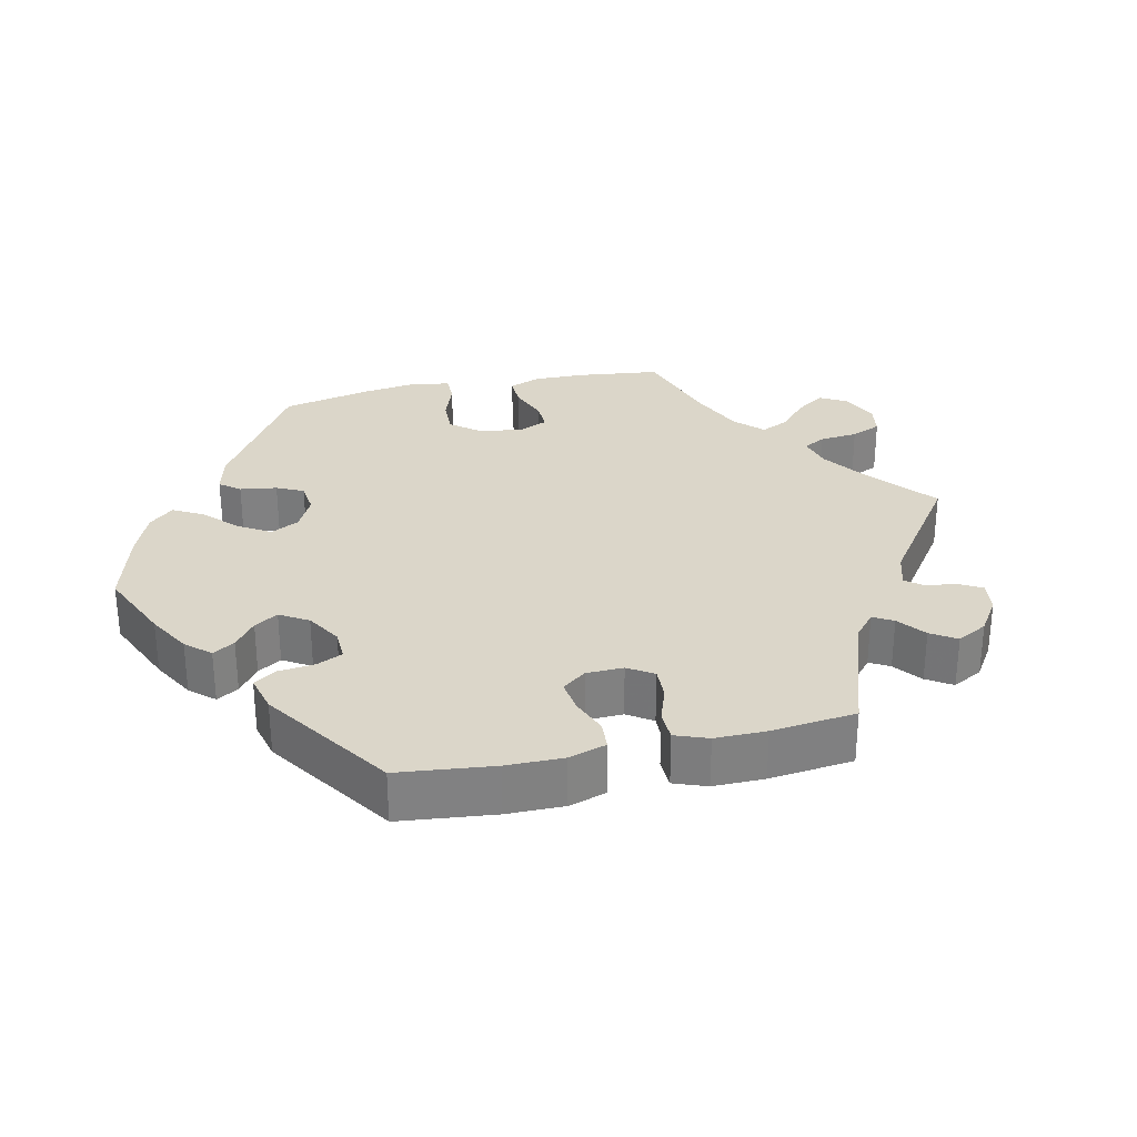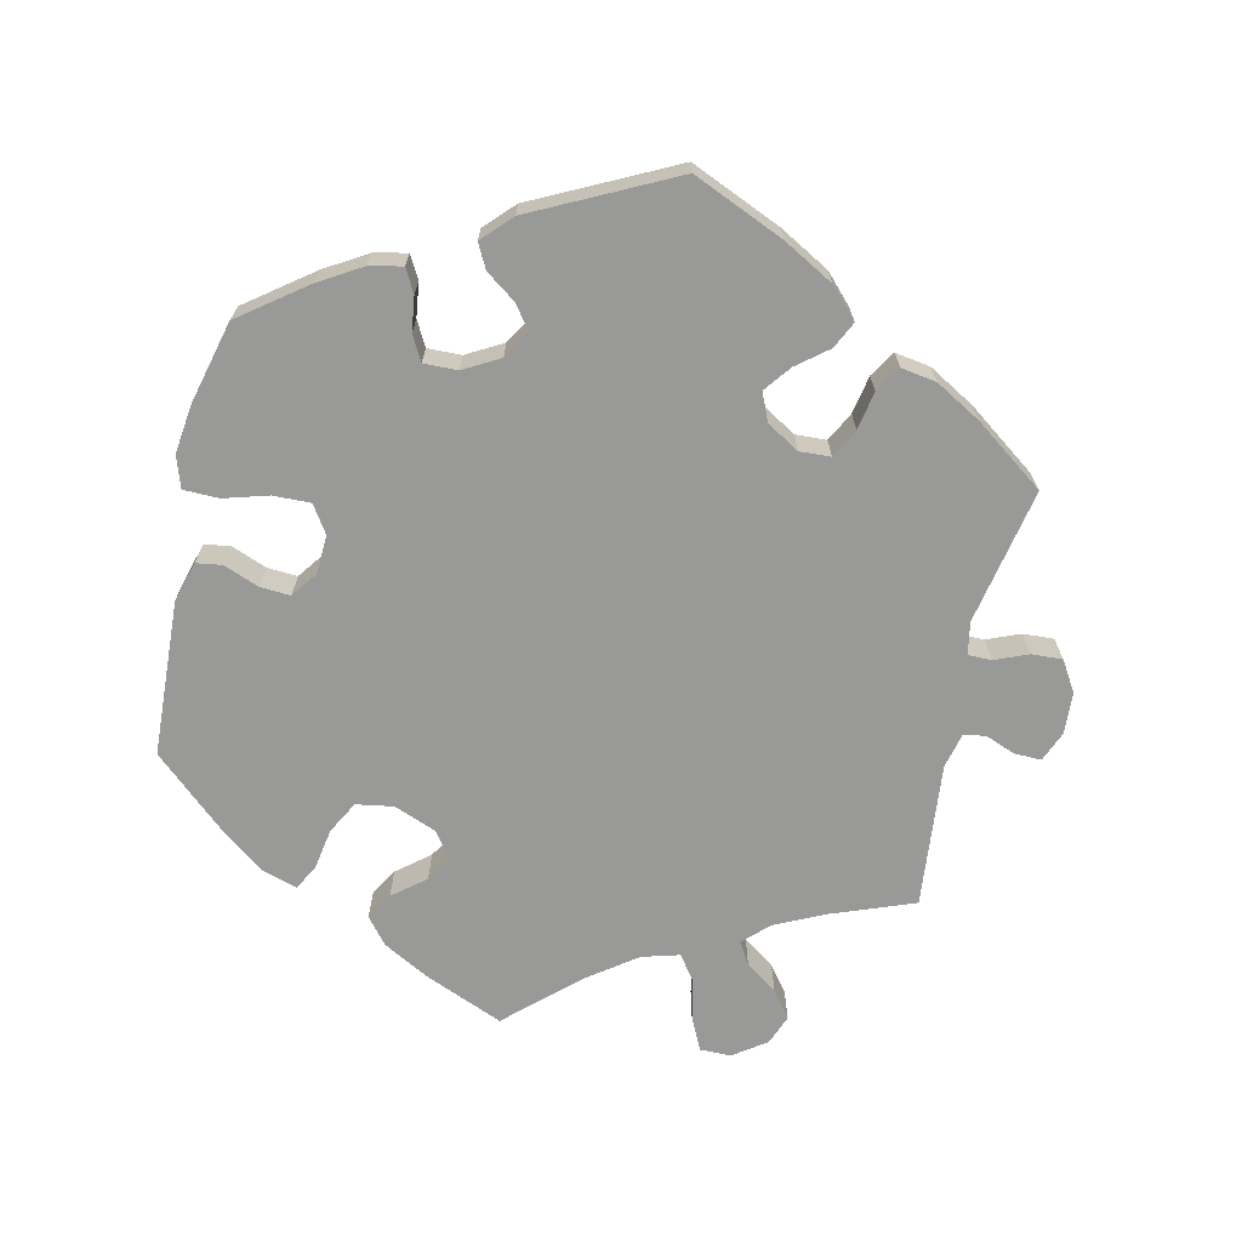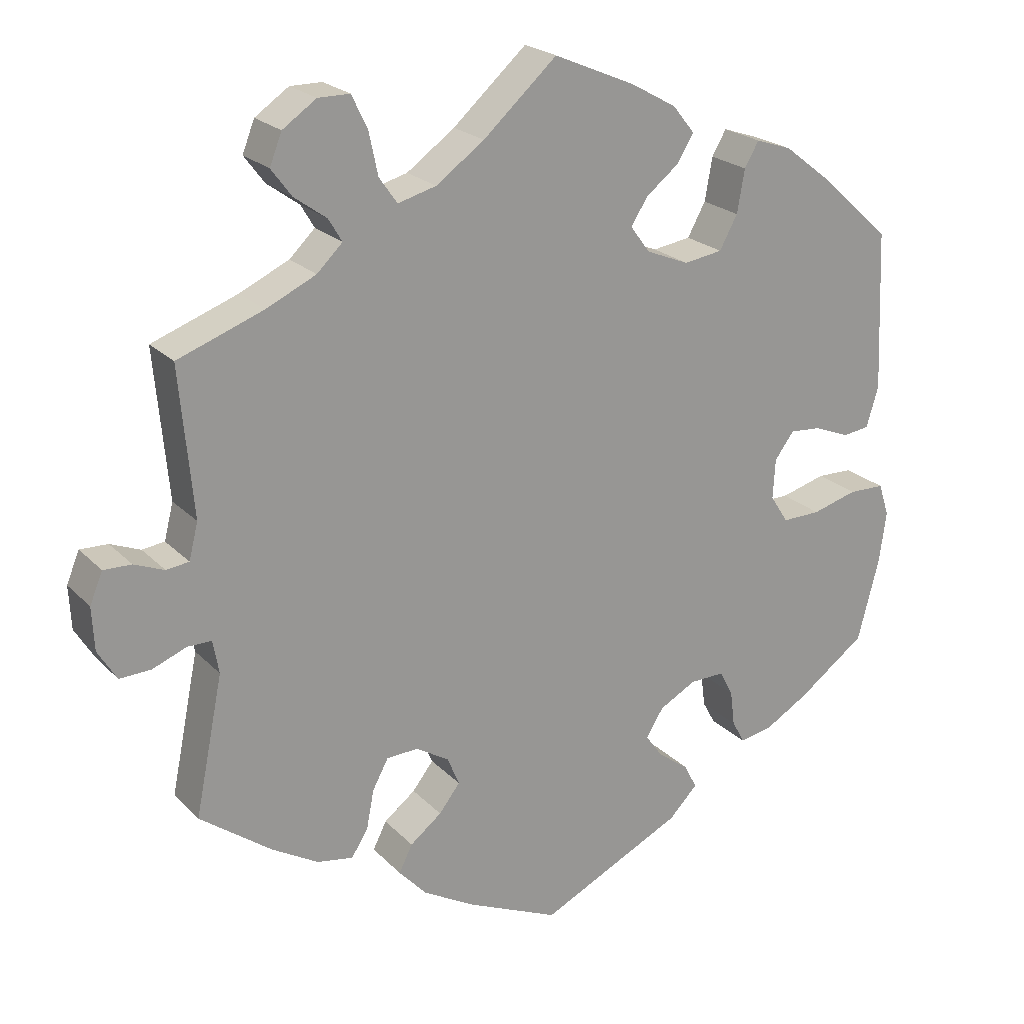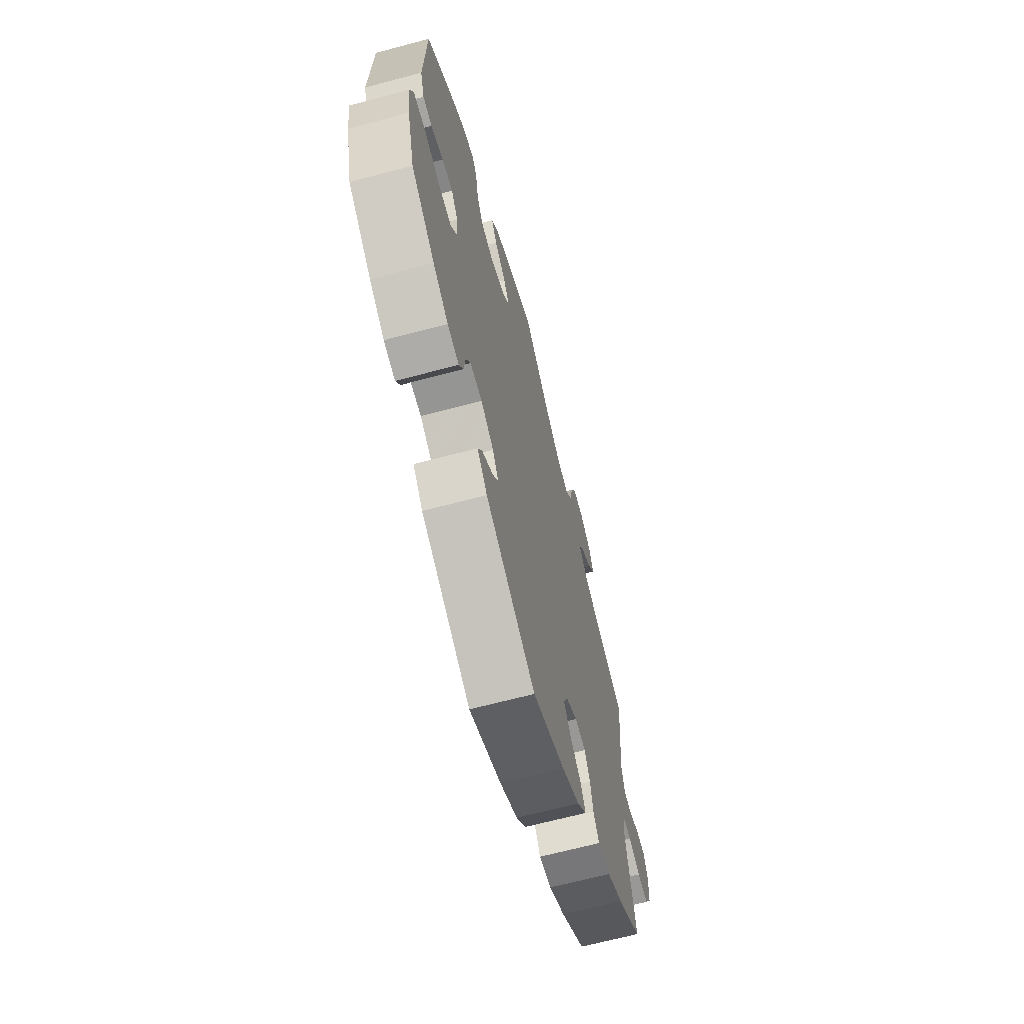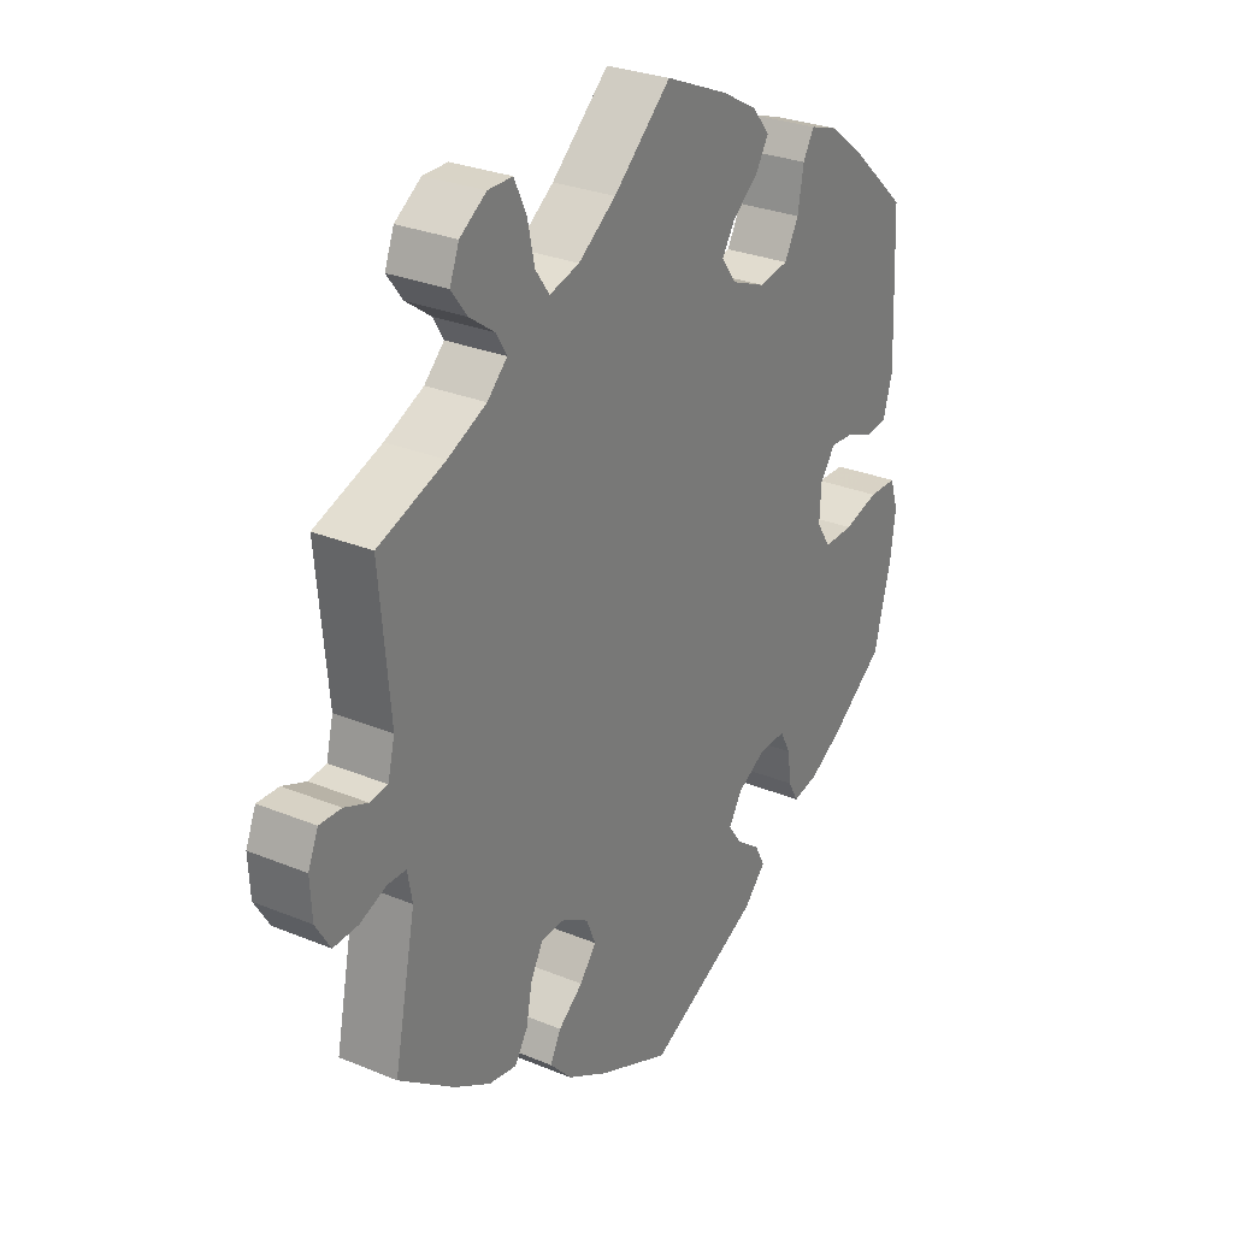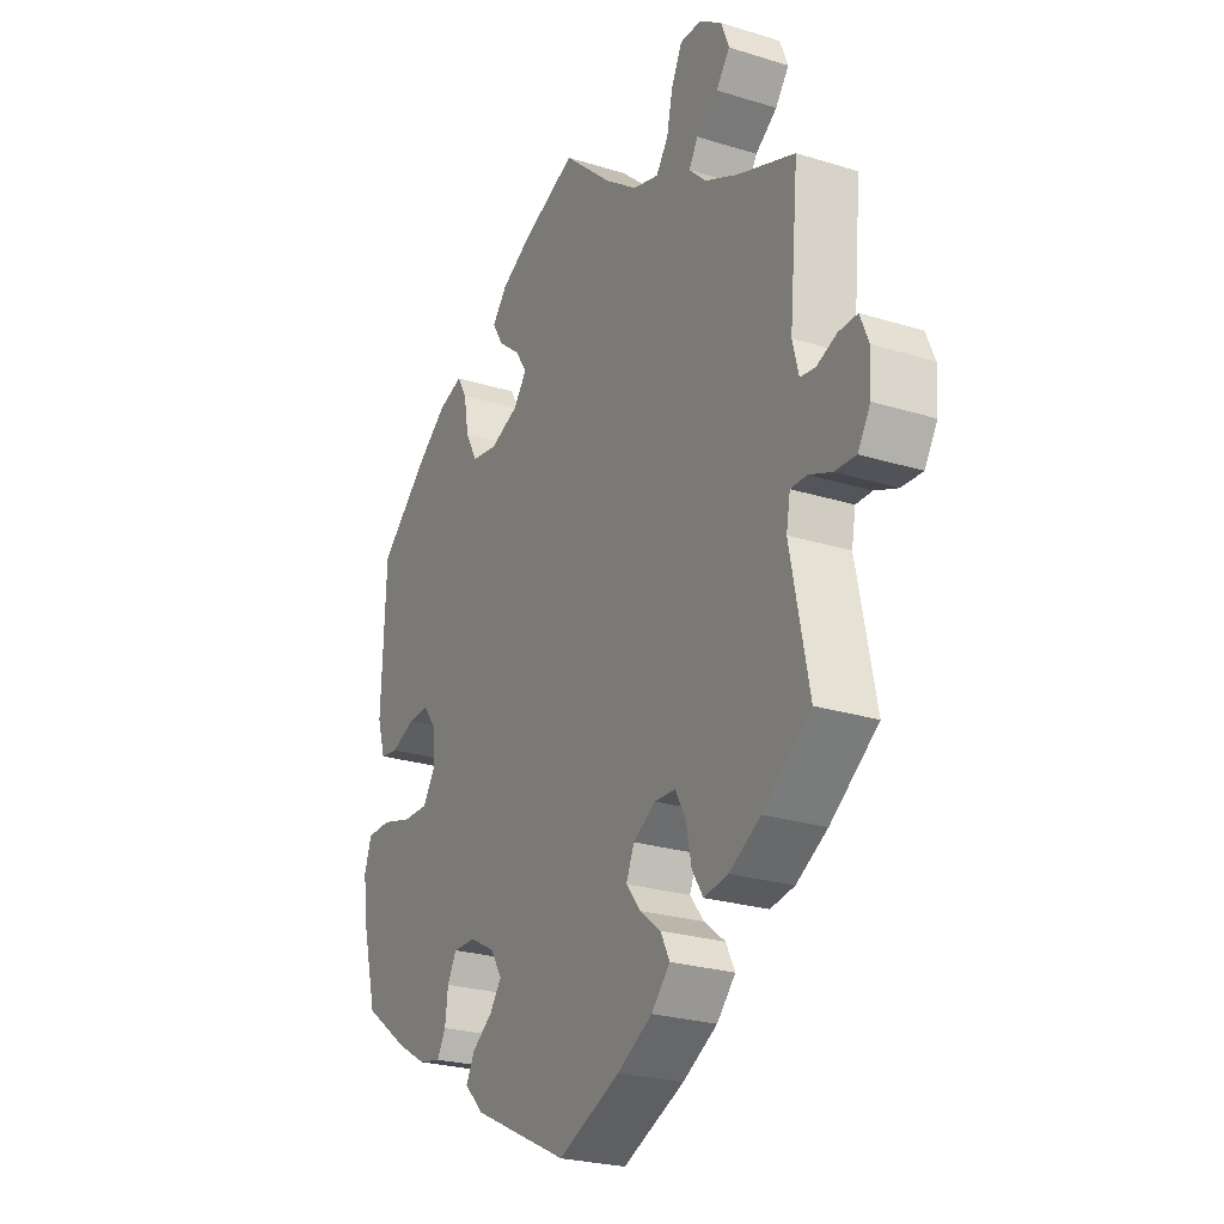
<metadata>
{"format":"obj","ext":"obj","renderer":"f3d","projection":"perspective","resolution":1024,"background":"white","views":[{"elev":29.9,"azim":-162.6,"up":"+Y"},{"elev":-68.8,"azim":167.7,"up":"+Y"},{"elev":22.0,"azim":-31.0,"up":"+Z"},{"elev":-66.2,"azim":105.0,"up":"+Z"},{"elev":28.6,"azim":-58.2,"up":"+Z"},{"elev":-24.9,"azim":-116.9,"up":"+Z"}]}
</metadata>
<code>
v -0.122 0.07 -0.524
v -0.191 0.07 -0.485
v -0.228 0.07 -0.445
v -0.21 0.07 -0.409
v -0.168 0.07 -0.376
v -0.14 0.07 -0.34
v -0.156 0.07 -0.302
v -0.2 0.07 -0.275
v -0.242 0.07 -0.277
v -0.263 0.07 -0.316
v -0.273 0.07 -0.368
v -0.295 0.07 -0.403
v -0.343 0.07 -0.395
v -0.405 0.07 -0.359
v -0.5 0.07 -0.289
v -0.463 0.07 -0.105
v -0.471 0.07 -0.061
v -0.503 0.07 -0.061
v -0.548 0.07 -0.079
v -0.59 0.07 -0.081
v -0.615 0.07 -0.04
v -0.618 0.07 0.017
v -0.601 0.07 0.058
v -0.564 0.07 0.057
v -0.524 0.07 0.041
v -0.494 0.07 0.045
v -0.482 0.07 0.093
v -0.5 0.07 0.289
v -0.386 0.07 0.331
v -0.32 0.07 0.362
v -0.286 0.07 0.395
v -0.304 0.07 0.425
v -0.347 0.07 0.456
v -0.374 0.07 0.492
v -0.358 0.07 0.533
v -0.313 0.07 0.564
v -0.271 0.07 0.564
v -0.25 0.07 0.52
v -0.238 0.07 0.464
v -0.214 0.07 0.43
v -0.163 0.07 0.444
v -0.099 0.07 0.49
v -0.001 0.07 0.578
v 0.107 0.07 0.532
v 0.168 0.07 0.498
v 0.197 0.07 0.462
v 0.175 0.07 0.426
v 0.131 0.07 0.391
v 0.109 0.07 0.356
v 0.135 0.07 0.321
v 0.192 0.07 0.298
v 0.243 0.07 0.306
v 0.267 0.07 0.35
v 0.277 0.07 0.407
v 0.296 0.07 0.44
v 0.344 0.07 0.424
v 0.405 0.07 0.377
v 0.501 0.07 0.29
v 0.51 0.07 0.078
v 0.494 0.07 0.024
v 0.459 0.07 0.019
v 0.411 0.07 0.038
v 0.37 0.07 0.041
v 0.344 0.07 0.006
v 0.341 0.07 -0.047
v 0.365 0.07 -0.084
v 0.416 0.07 -0.083
v 0.476 0.07 -0.066
v 0.524 0.07 -0.067
v 0.538 0.07 -0.11
v 0.529 0.07 -0.177
v 0.5 0.07 -0.289
v 0.41 0.07 -0.355
v 0.352 0.07 -0.389
v 0.308 0.07 -0.398
v 0.291 0.07 -0.367
v 0.285 0.07 -0.32
v 0.267 0.07 -0.286
v 0.221 0.07 -0.287
v 0.172 0.07 -0.314
v 0.149 0.07 -0.351
v 0.172 0.07 -0.383
v 0.213 0.07 -0.413
v 0.23 0.07 -0.446
v 0.192 0.07 -0.485
v 0.001 0.07 -0.578
v -0.122 0 -0.524
v -0.191 0 -0.485
v -0.228 0 -0.445
v -0.21 0 -0.409
v -0.168 0 -0.376
v -0.14 0 -0.34
v -0.156 0 -0.302
v -0.2 0 -0.275
v -0.242 0 -0.277
v -0.263 0 -0.316
v -0.273 0 -0.368
v -0.295 0 -0.403
v -0.343 0 -0.395
v -0.405 0 -0.359
v -0.5 0 -0.289
v -0.463 0 -0.105
v -0.471 0 -0.061
v -0.503 0 -0.061
v -0.548 0 -0.079
v -0.59 0 -0.081
v -0.615 0 -0.04
v -0.618 0 0.017
v -0.601 0 0.058
v -0.564 0 0.057
v -0.524 0 0.041
v -0.494 0 0.045
v -0.482 0 0.093
v -0.5 0 0.289
v -0.386 0 0.331
v -0.32 0 0.362
v -0.286 0 0.395
v -0.304 0 0.425
v -0.347 0 0.456
v -0.374 0 0.492
v -0.358 0 0.533
v -0.313 0 0.564
v -0.271 0 0.564
v -0.25 0 0.52
v -0.238 0 0.464
v -0.214 0 0.43
v -0.163 0 0.444
v -0.099 0 0.49
v -0.001 0 0.578
v 0.107 0 0.532
v 0.168 0 0.498
v 0.197 0 0.462
v 0.175 0 0.426
v 0.131 0 0.391
v 0.109 0 0.356
v 0.135 0 0.321
v 0.192 0 0.298
v 0.243 0 0.306
v 0.267 0 0.35
v 0.277 0 0.407
v 0.296 0 0.44
v 0.344 0 0.424
v 0.405 0 0.377
v 0.501 0 0.29
v 0.51 0 0.078
v 0.494 0 0.024
v 0.459 0 0.019
v 0.411 0 0.038
v 0.37 0 0.041
v 0.344 0 0.006
v 0.341 0 -0.047
v 0.365 0 -0.084
v 0.416 0 -0.083
v 0.476 0 -0.066
v 0.524 0 -0.067
v 0.538 0 -0.11
v 0.529 0 -0.177
v 0.5 0 -0.289
v 0.41 0 -0.355
v 0.352 0 -0.389
v 0.308 0 -0.398
v 0.291 0 -0.367
v 0.285 0 -0.32
v 0.267 0 -0.286
v 0.221 0 -0.287
v 0.172 0 -0.314
v 0.149 0 -0.351
v 0.172 0 -0.383
v 0.213 0 -0.413
v 0.23 0 -0.446
v 0.192 0 -0.485
v 0.001 0 -0.578
f 82 83 84 85
f 81 82 85 86
f 80 81 86 1
f 74 75 76 77
f 74 77 78
f 73 74 78
f 72 73 78
f 71 72 78
f 70 71 78 79
f 67 68 69 70
f 66 67 70 79
f 59 60 61 62
f 59 62 63
f 58 59 63
f 57 58 63 64
f 53 54 55 56
f 52 53 56 57
f 45 46 47 48
f 45 48 49
f 42 43 44 45
f 41 42 45 49
f 40 41 49 50
f 36 37 38 39
f 36 39 40
f 35 36 40
f 32 33 34 35
f 31 32 35 40
f 30 31 40 50
f 27 28 29
f 26 27 29 30
f 22 23 24 25
f 22 25 26
f 21 22 26
f 18 19 20 21
f 17 18 21 26
f 13 14 15 16
f 13 16 17
f 10 11 12 13
f 9 10 13 17
f 8 9 17 26
f 2 3 4 5
f 80 1 2 5
f 80 5 6
f 65 66 79 80
f 64 65 80 6
f 52 57 64 6
f 51 52 6 7
f 26 30 50 51
f 7 8 26 51
f 171 170 169 168
f 172 171 168 167
f 87 172 167 166
f 163 162 161 160
f 164 163 160
f 164 160 159
f 164 159 158
f 164 158 157
f 165 164 157 156
f 156 155 154 153
f 165 156 153 152
f 148 147 146 145
f 149 148 145
f 149 145 144
f 150 149 144 143
f 142 141 140 139
f 143 142 139 138
f 134 133 132 131
f 135 134 131
f 131 130 129 128
f 135 131 128 127
f 136 135 127 126
f 125 124 123 122
f 126 125 122
f 126 122 121
f 121 120 119 118
f 126 121 118 117
f 136 126 117 116
f 115 114 113
f 116 115 113 112
f 111 110 109 108
f 112 111 108
f 112 108 107
f 107 106 105 104
f 112 107 104 103
f 102 101 100 99
f 103 102 99
f 99 98 97 96
f 103 99 96 95
f 112 103 95 94
f 91 90 89 88
f 91 88 87 166
f 92 91 166
f 166 165 152 151
f 92 166 151 150
f 92 150 143 138
f 93 92 138 137
f 137 136 116 112
f 137 112 94 93
f 1 87 88 2
f 2 88 89 3
f 3 89 90 4
f 4 90 91 5
f 5 91 92 6
f 6 92 93 7
f 7 93 94 8
f 8 94 95 9
f 9 95 96 10
f 10 96 97 11
f 11 97 98 12
f 12 98 99 13
f 13 99 100 14
f 14 100 101 15
f 15 101 102 16
f 16 102 103 17
f 17 103 104 18
f 18 104 105 19
f 19 105 106 20
f 20 106 107 21
f 21 107 108 22
f 22 108 109 23
f 23 109 110 24
f 24 110 111 25
f 25 111 112 26
f 26 112 113 27
f 27 113 114 28
f 28 114 115 29
f 29 115 116 30
f 30 116 117 31
f 31 117 118 32
f 32 118 119 33
f 33 119 120 34
f 34 120 121 35
f 35 121 122 36
f 36 122 123 37
f 37 123 124 38
f 38 124 125 39
f 39 125 126 40
f 40 126 127 41
f 41 127 128 42
f 42 128 129 43
f 43 129 130 44
f 44 130 131 45
f 45 131 132 46
f 46 132 133 47
f 47 133 134 48
f 48 134 135 49
f 49 135 136 50
f 50 136 137 51
f 51 137 138 52
f 52 138 139 53
f 53 139 140 54
f 54 140 141 55
f 55 141 142 56
f 56 142 143 57
f 57 143 144 58
f 58 144 145 59
f 59 145 146 60
f 60 146 147 61
f 61 147 148 62
f 62 148 149 63
f 63 149 150 64
f 64 150 151 65
f 65 151 152 66
f 66 152 153 67
f 67 153 154 68
f 68 154 155 69
f 69 155 156 70
f 70 156 157 71
f 71 157 158 72
f 72 158 159 73
f 73 159 160 74
f 74 160 161 75
f 75 161 162 76
f 76 162 163 77
f 77 163 164 78
f 78 164 165 79
f 79 165 166 80
f 80 166 167 81
f 81 167 168 82
f 82 168 169 83
f 83 169 170 84
f 84 170 171 85
f 85 171 172 86
f 86 172 87 1

</code>
